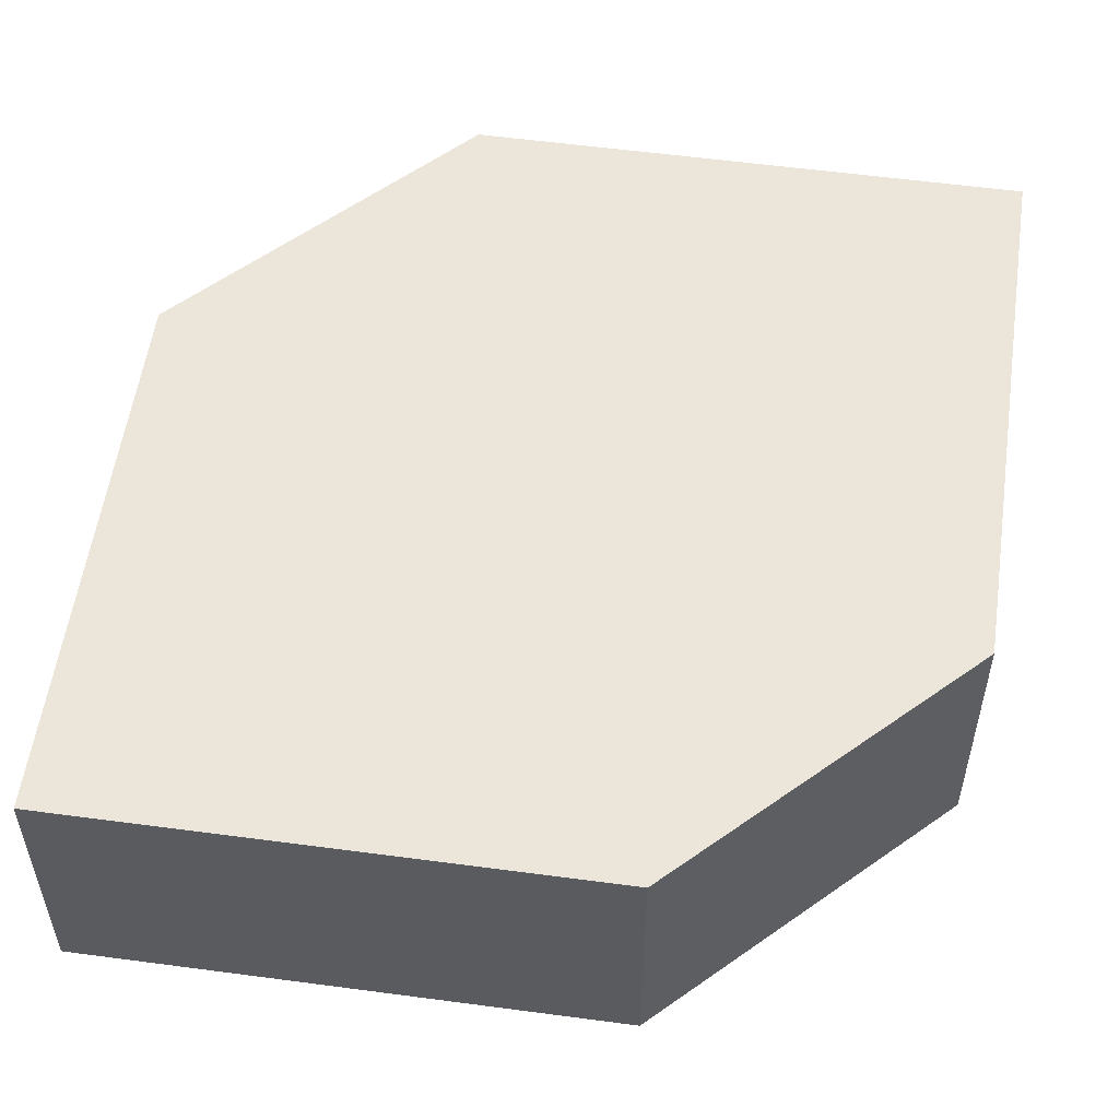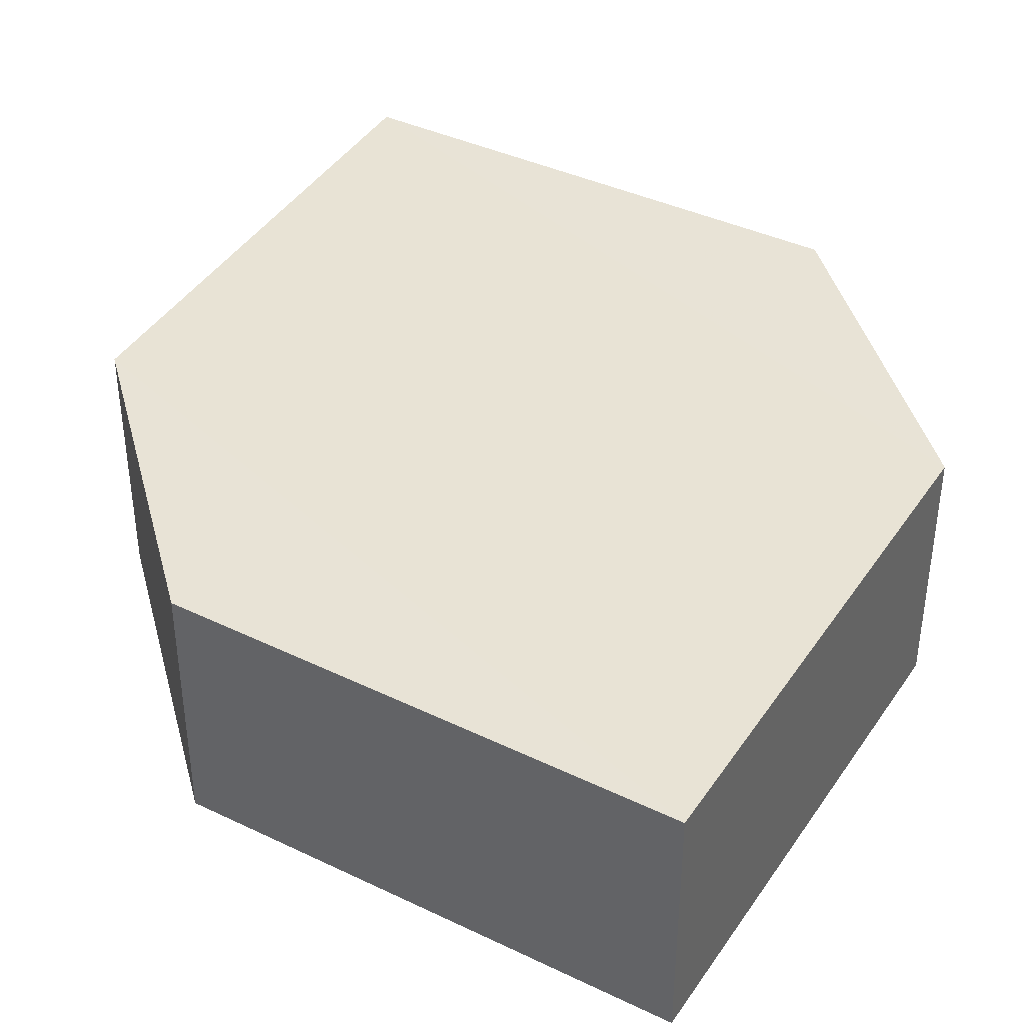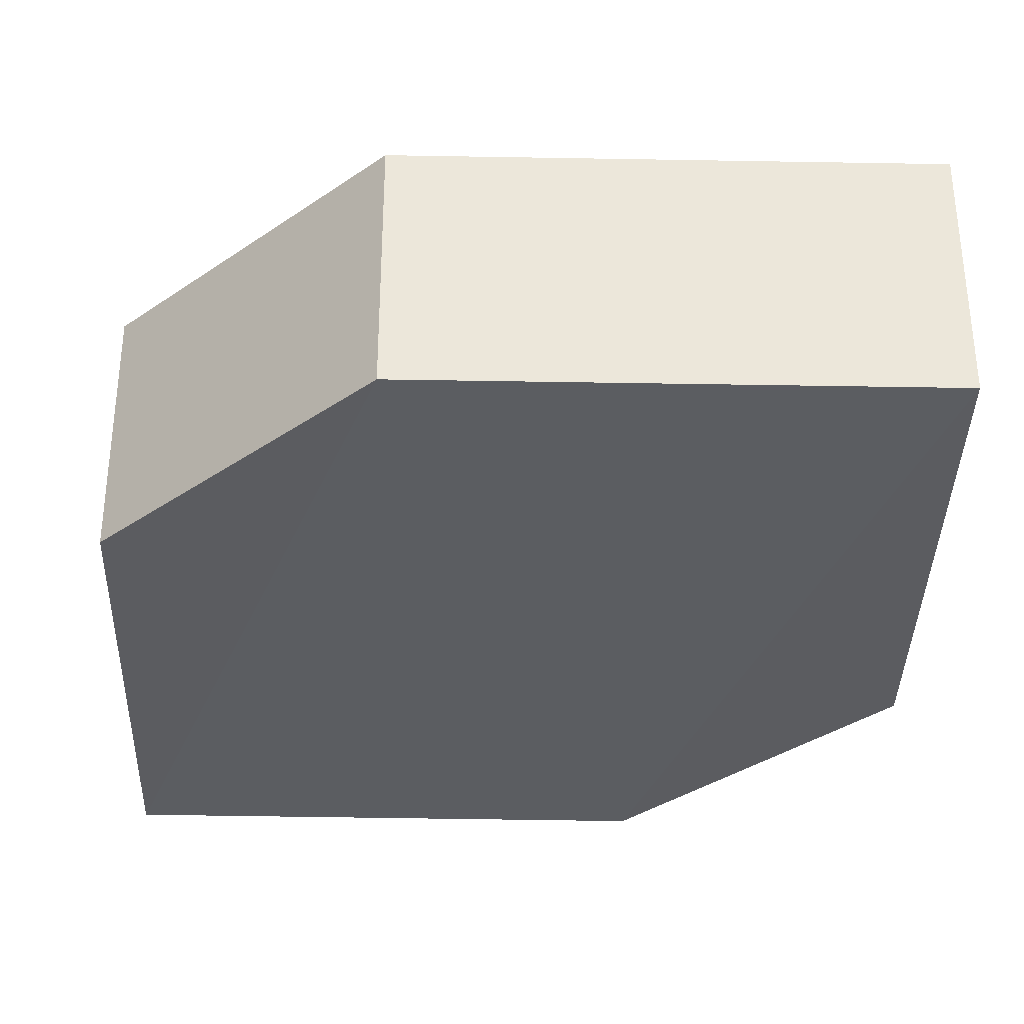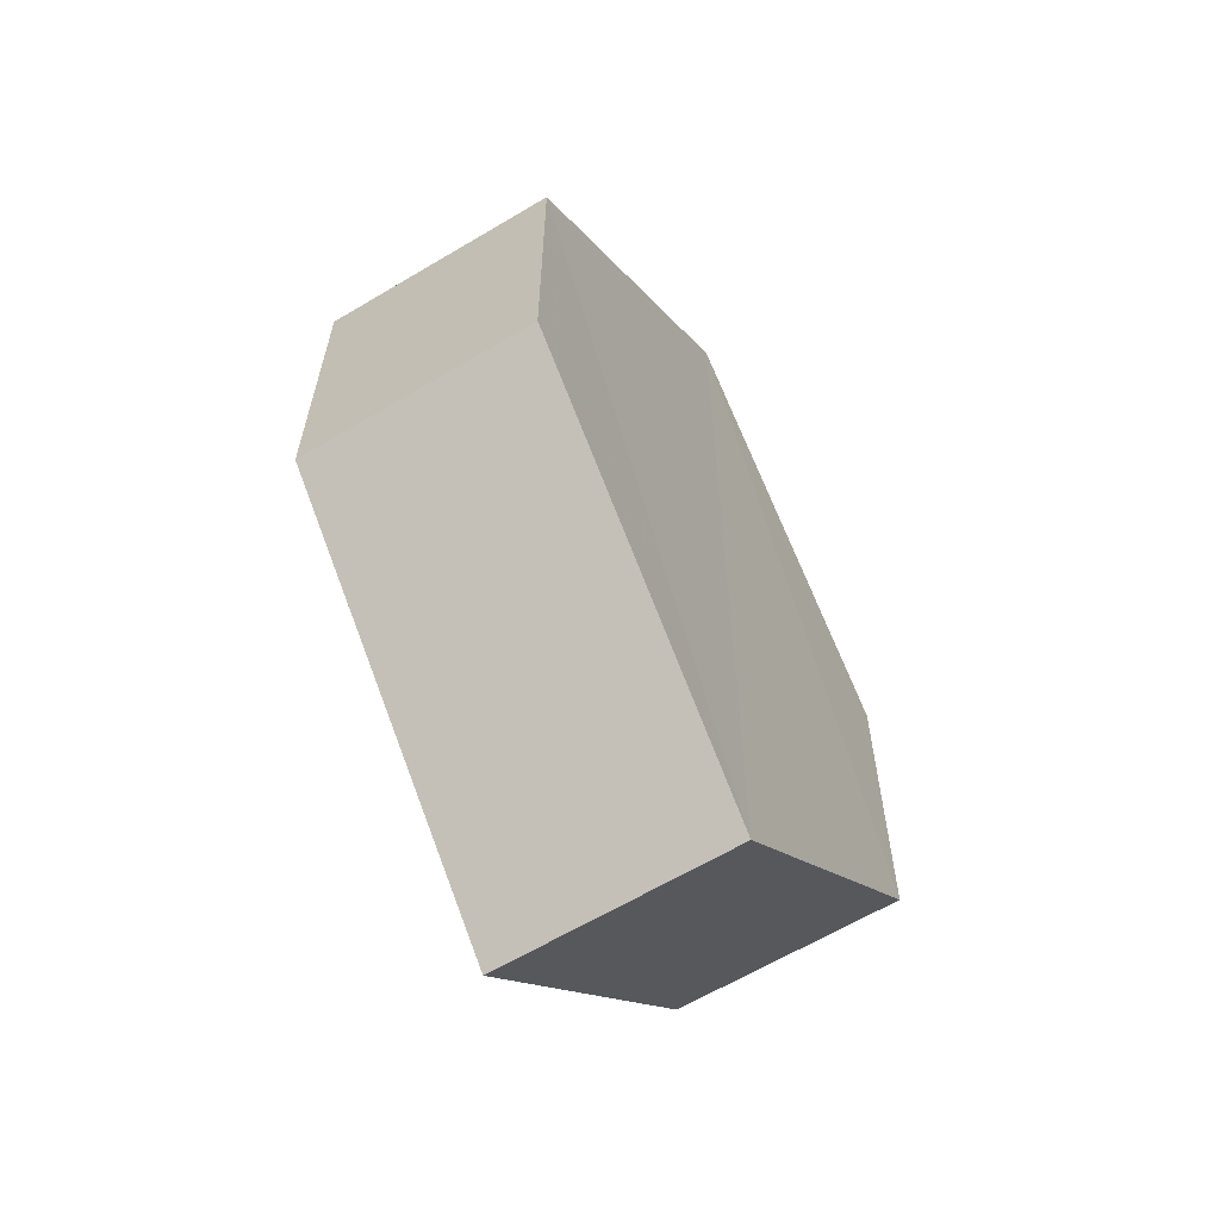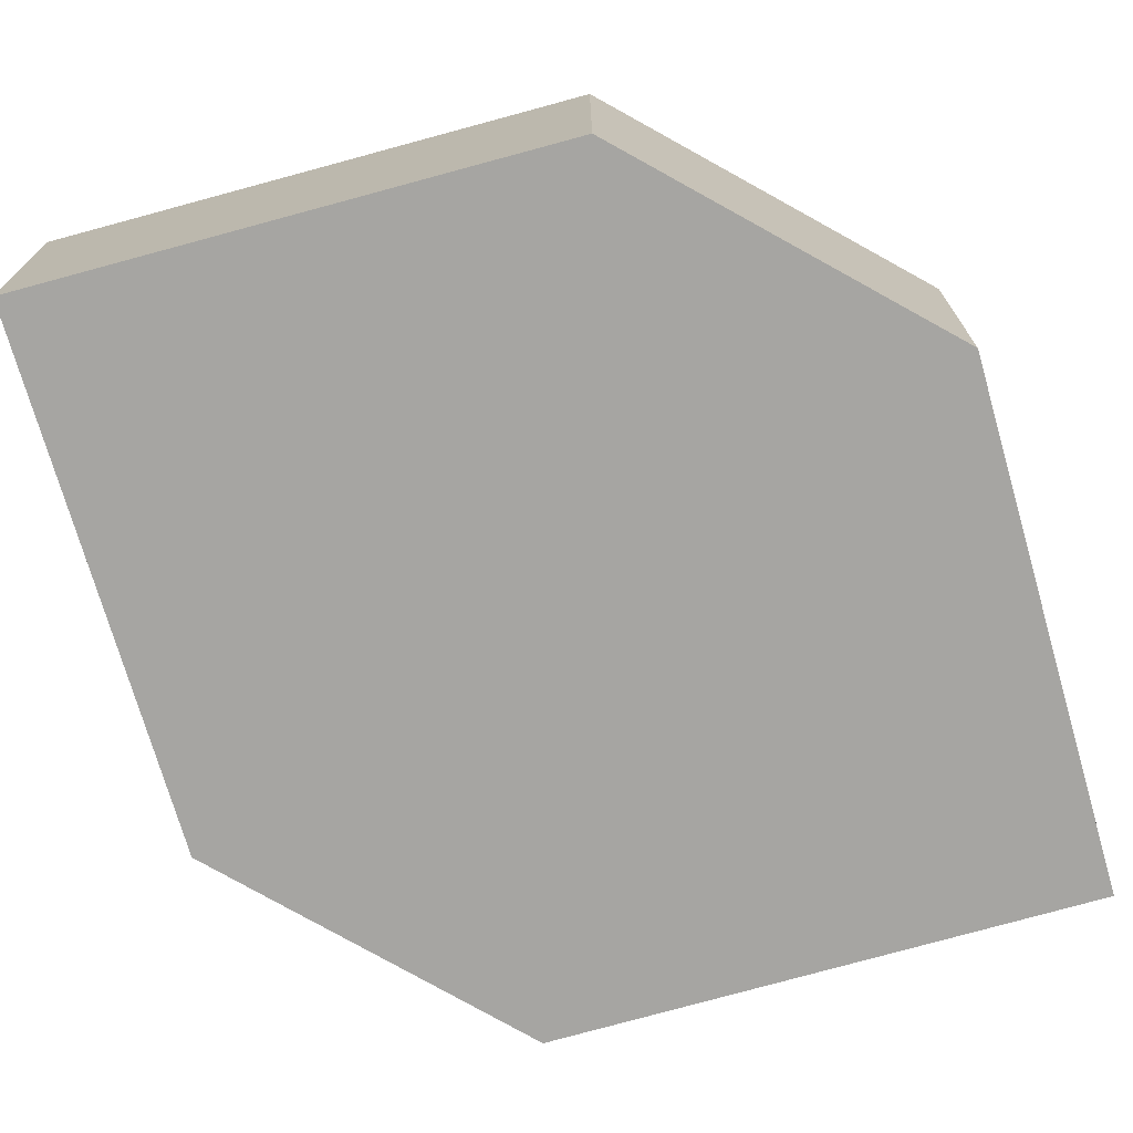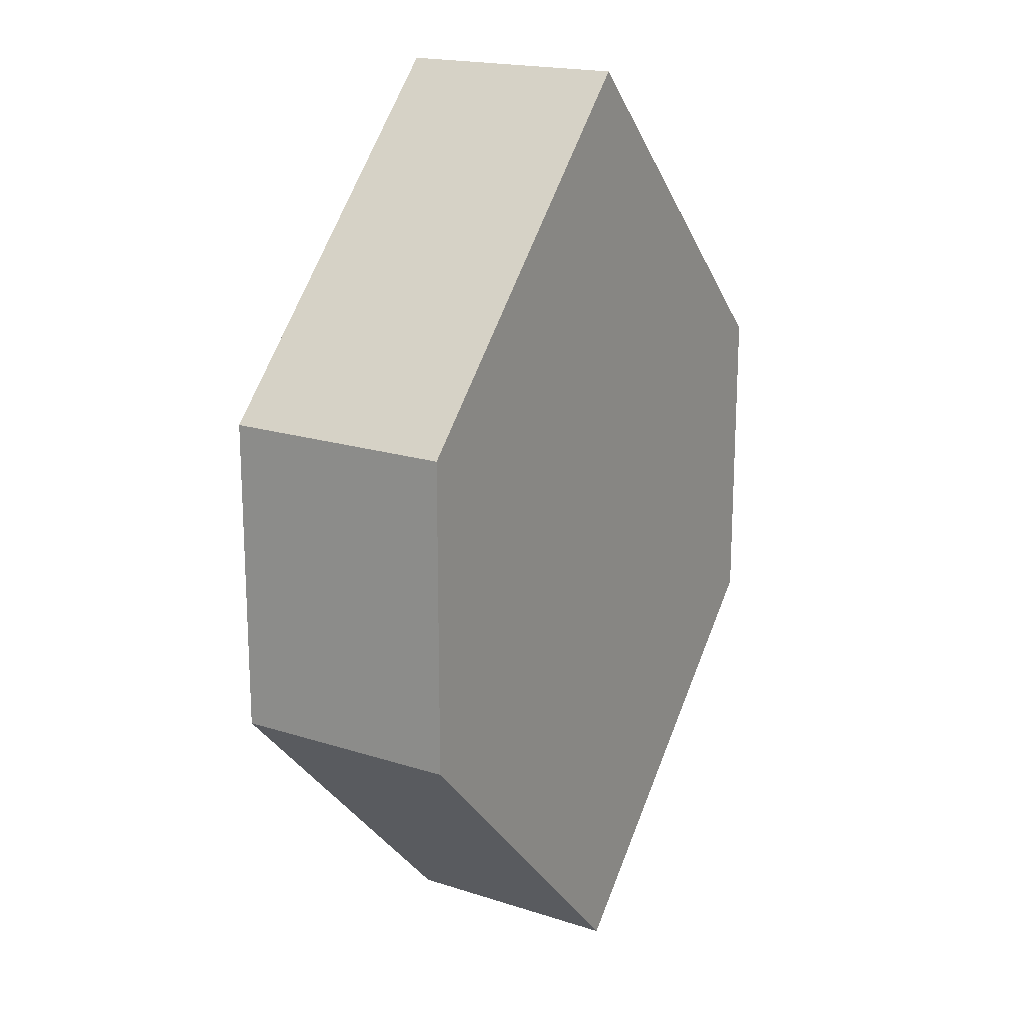
<metadata>
{"format":"obj","ext":"obj","renderer":"f3d","projection":"perspective","resolution":1024,"background":"white","views":[{"elev":56.2,"azim":53.0,"up":"+Z"},{"elev":41.2,"azim":-14.8,"up":"+Z"},{"elev":-35.5,"azim":-46.6,"up":"+Z"},{"elev":-62.1,"azim":119.9,"up":"+Y"},{"elev":-73.7,"azim":-119.3,"up":"+Z"},{"elev":18.1,"azim":-58.6,"up":"+Y"}]}
</metadata>
<code>
o 6206
v 2176 1879 14.91
v 2176 1879 14.91
v 2176 1879 14.91
v 2176 1879 14.91
v 2176 1879 14.91
v 2176 1879 14.91
v 2176 1879 14.91
v 2176 1879 14.91
v 2176 1879 14.91
v 2176 1879 14.91
v 2176 1879 14.91
v 2176 1879 14.91
v 2176 1879 14.91
v 2176 1879 14.91
v 2176 1879 14.91
v 2176 1879 14.91
v 2176 1879 14.91
v 2176 1879 14.91
v 2176 1879 14.91
v 2176 1879 14.91
v 2176 1879 14.91
v 2176 1879 14.91
v 2176 1879 14.91
v 2176 1879 14.91
v 2176 1879 14.91
v 2176 1879 14.91
v 2176 1879 14.91
v 2176 1879 14.91
v 2176 1879 14.91
v 2176 1879 14.91
v 2176 1879 14.91
v 2176 1879 14.91
v 2176 1879 14.91
v 2176 1879 14.91
v 2176 1879 14.91
v 2176 1879 14.91
v 2176 1879 14.91
v 2176 1879 14.91
v 2176 1879 14.91
v 2176 1879 14.91
f 1 2 3
f 2 4 5
f 6 7 8
f 7 9 10
f 11 12 13
f 14 15 12
f 16 15 17
f 18 16 19
f 20 21 11
f 20 22 23
f 22 24 25
f 18 26 27
f 27 12 28
f 29 24 30
f 27 30 31
f 11 30 32
f 33 34 35
f 36 34 37
f 33 38 39
f 36 38 40

</code>
